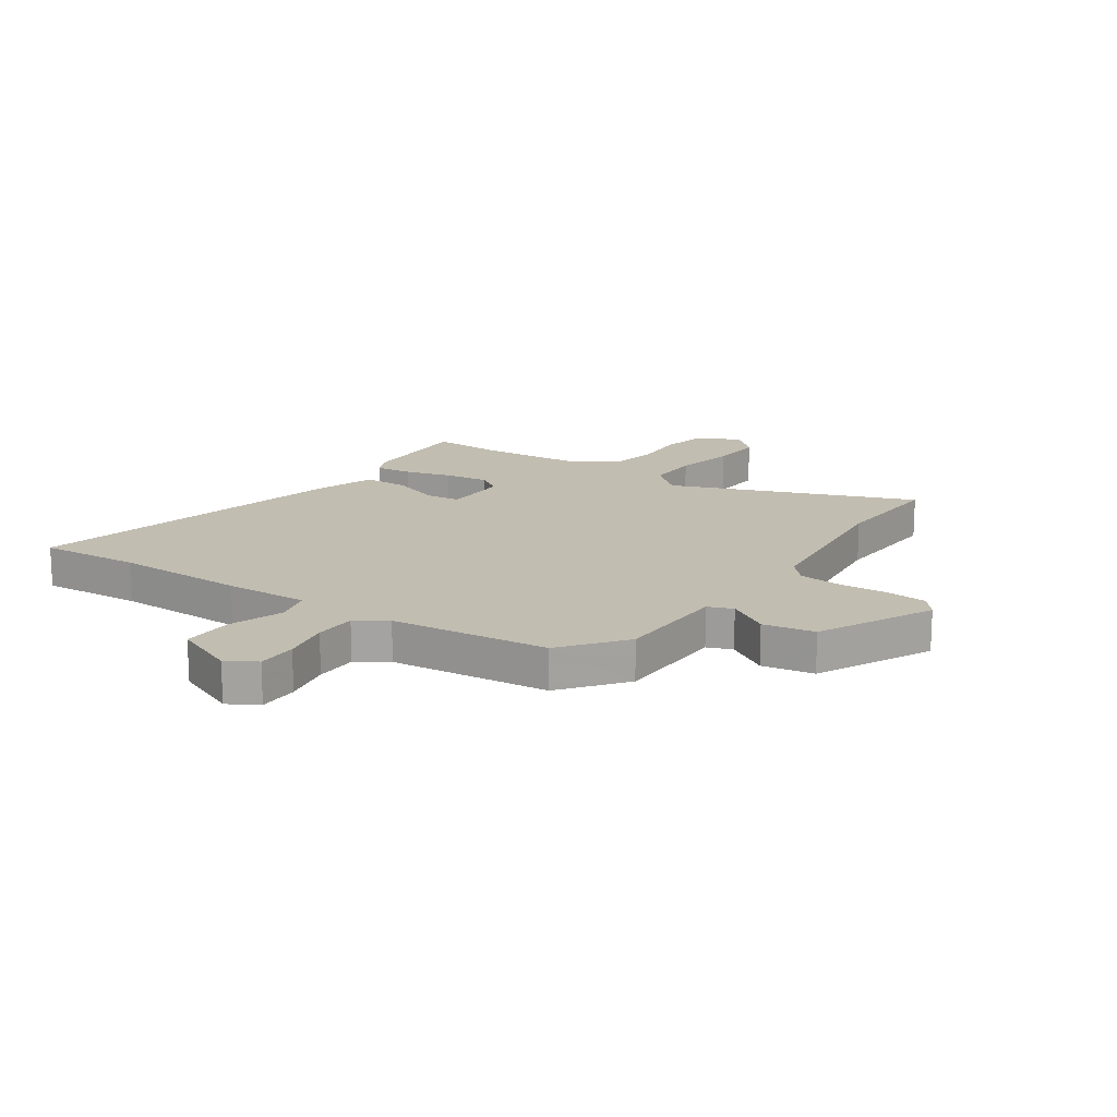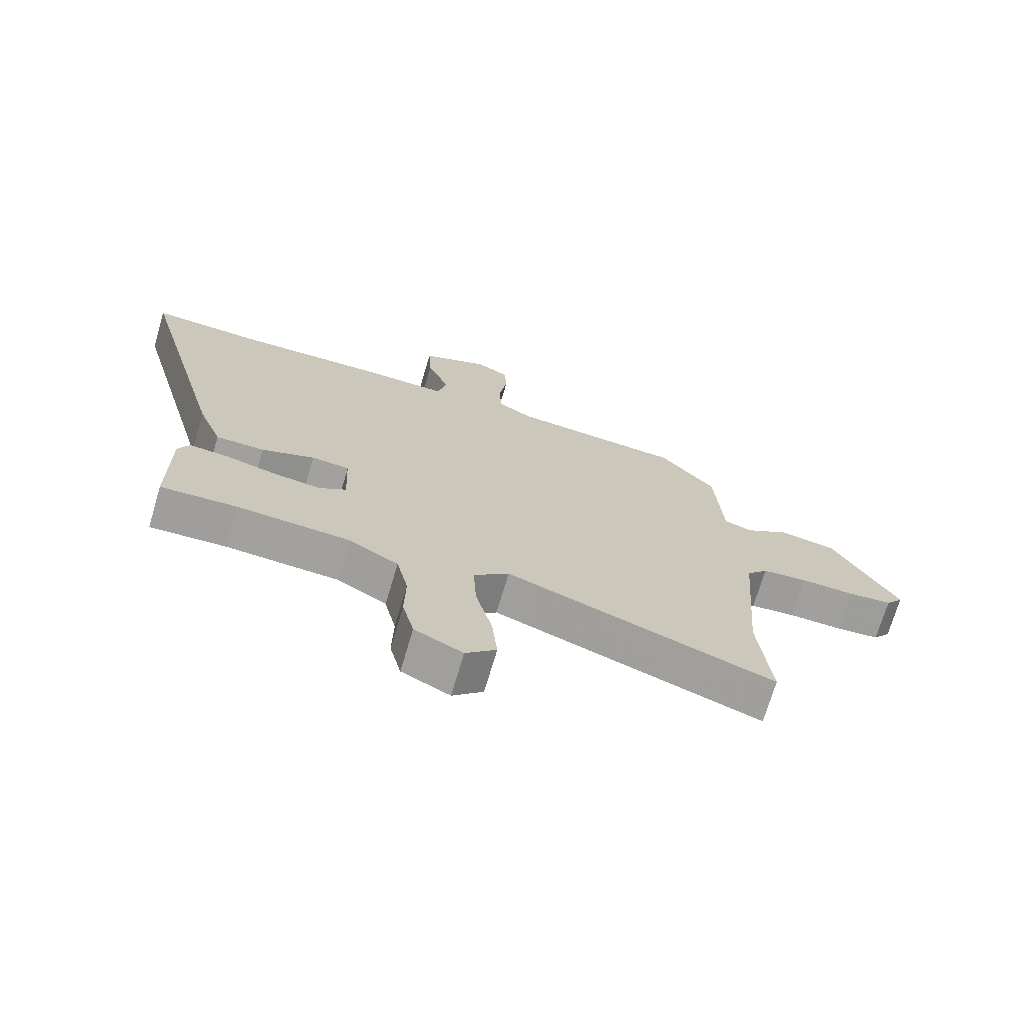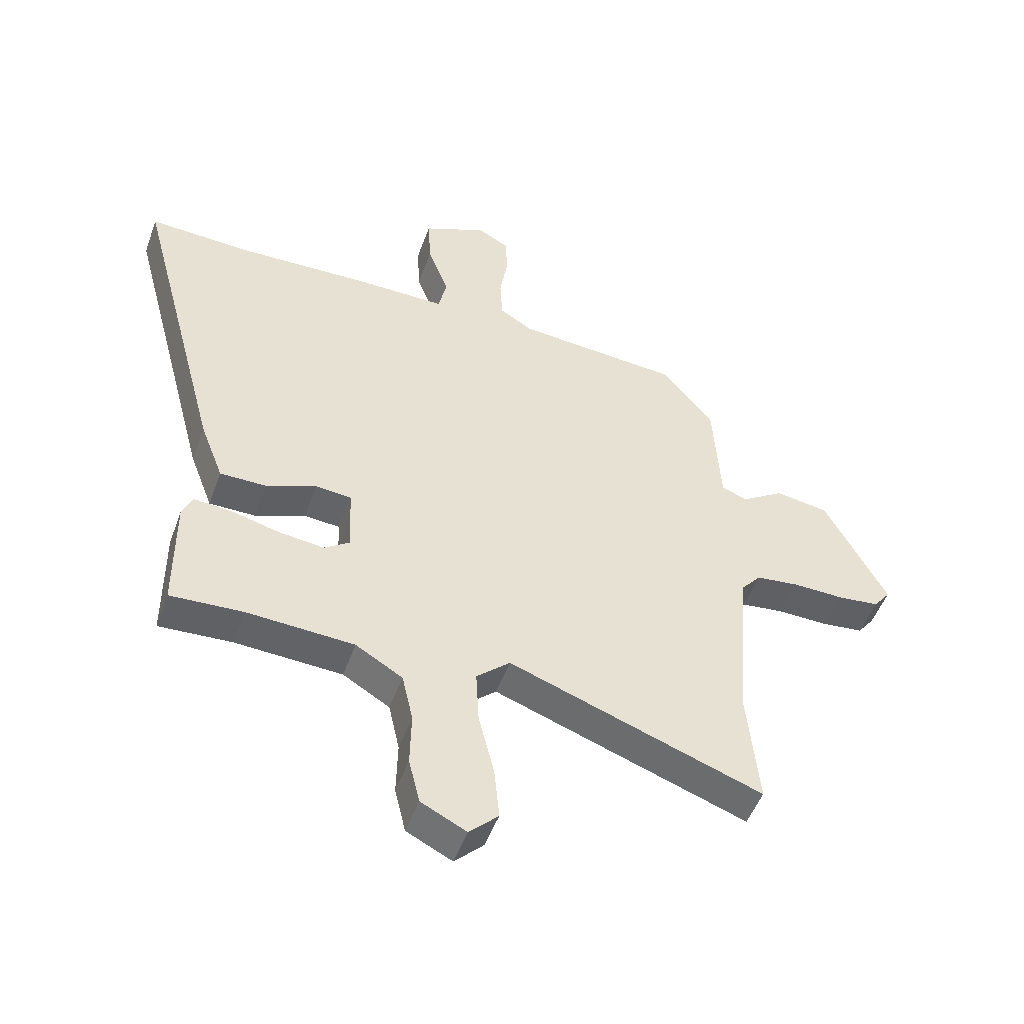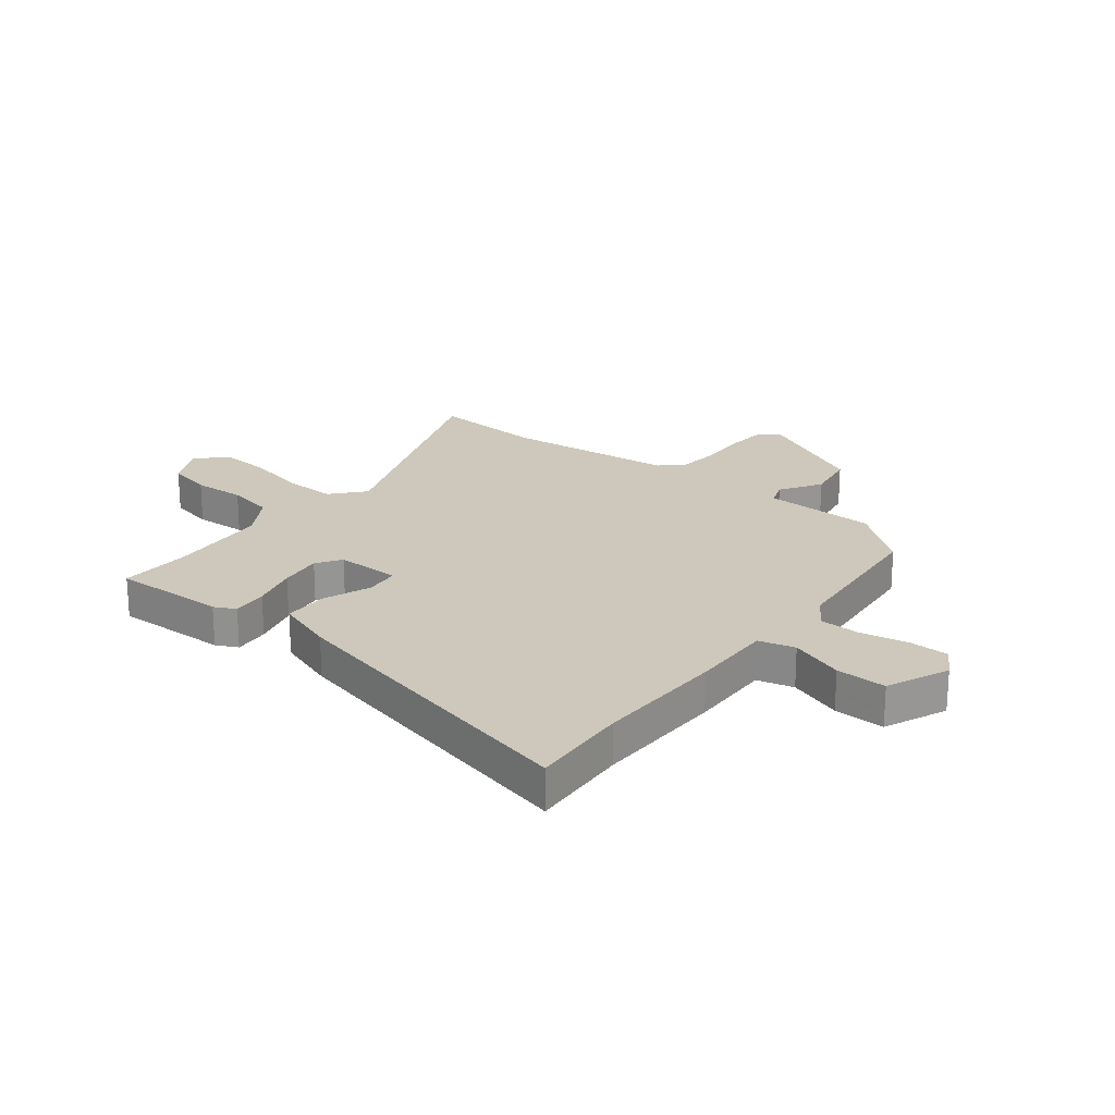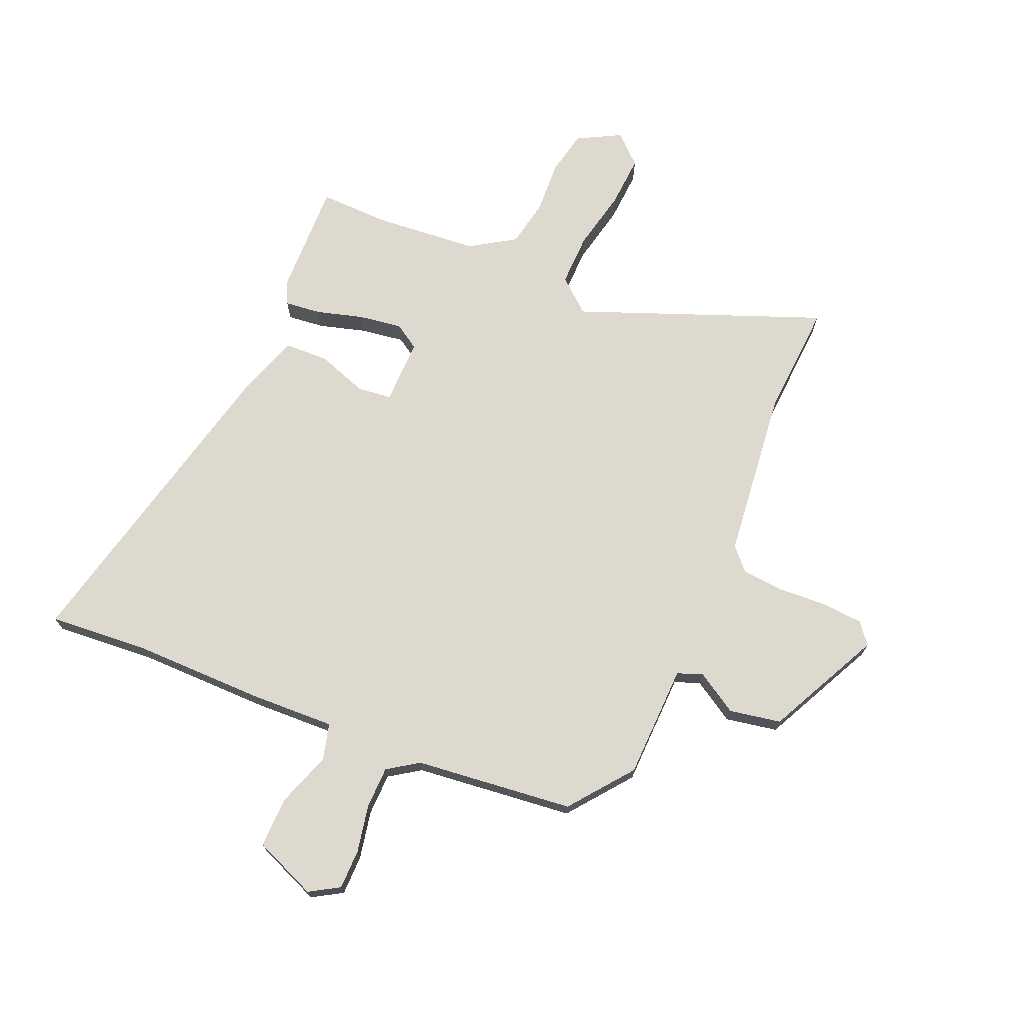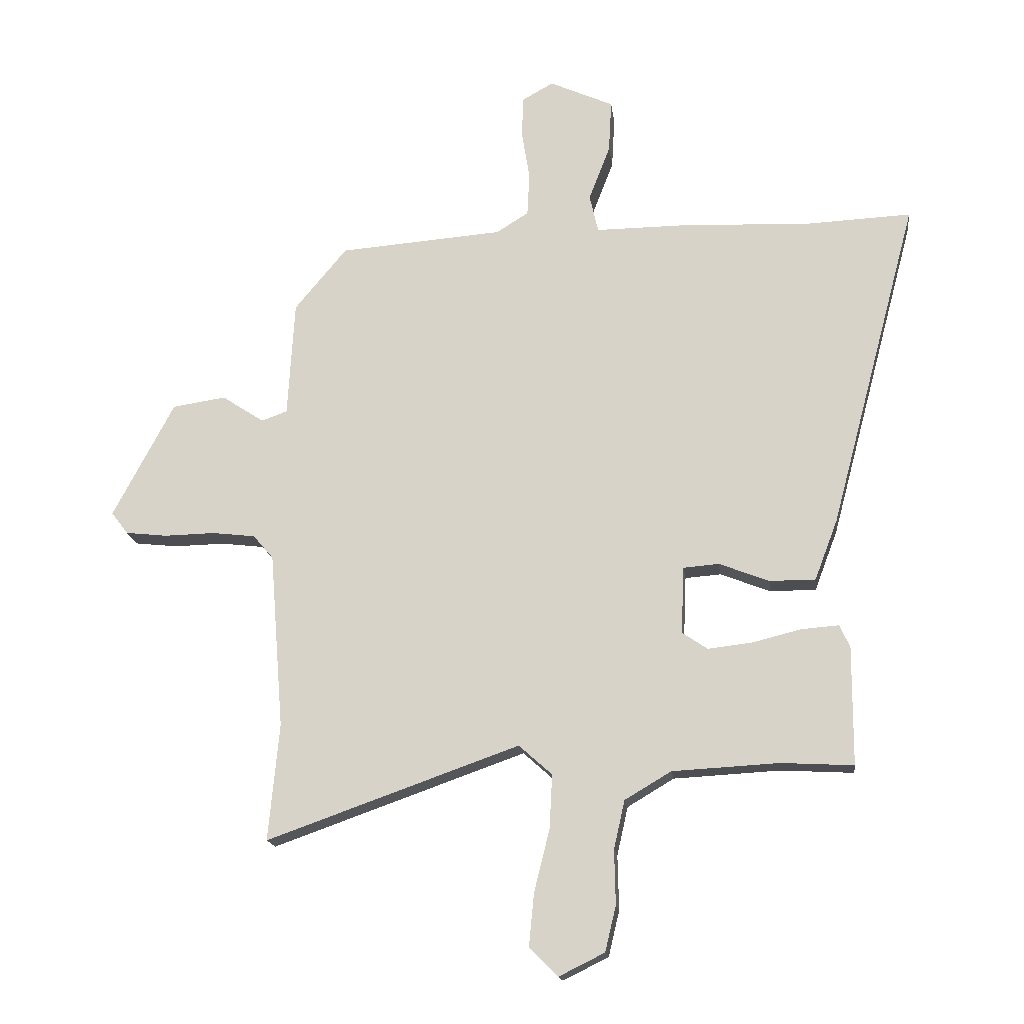
<metadata>
{"format":"obj","ext":"obj","renderer":"f3d","projection":"perspective","resolution":1024,"background":"white","views":[{"elev":16.8,"azim":32.6,"up":"+Y"},{"elev":-71.7,"azim":-16.5,"up":"+Z"},{"elev":-50.1,"azim":-19.6,"up":"+Z"},{"elev":21.9,"azim":-53.1,"up":"+Y"},{"elev":71.8,"azim":21.2,"up":"+Y"},{"elev":-16.8,"azim":-172.9,"up":"+Z"}]}
</metadata>
<code>
v 0.394 0.07 0.49
v 0.485 0.07 0.381
v 0.497 0.07 0.178
v 0.542 0.07 0.162
v 0.615 0.07 0.21
v 0.708 0.07 0.196
v 0.815 0.07 -0.005
v 0.786 0.07 -0.043
v 0.713 0.07 -0.051
v 0.625 0.07 -0.049
v 0.55 0.07 -0.058
v 0.515 0.07 -0.099
v 0.491 0.07 -0.405
v 0.51 0.07 -0.608
v 0.07 0.07 -0.452
v 0.012 0.07 -0.504
v 0.017 0.07 -0.598
v 0.044 0.07 -0.706
v 0.053 0.07 -0.798
v 0.003 0.07 -0.847
v -0.076 0.07 -0.808
v -0.095 0.07 -0.729
v -0.093 0.07 -0.635
v -0.112 0.07 -0.551
v -0.193 0.07 -0.503
v -0.378 0.07 -0.493
v -0.504 0.07 -0.5
v -0.505 0.07 -0.294
v -0.487 0.07 -0.255
v -0.422 0.07 -0.26
v -0.338 0.07 -0.281
v -0.26 0.07 -0.29
v -0.216 0.07 -0.26
v -0.221 0.07 -0.143
v -0.283 0.07 -0.138
v -0.37 0.07 -0.172
v -0.45 0.07 -0.172
v -0.49 0.07 -0.067
v -0.643 0.07 0.506
v -0.463 0.07 0.498
v -0.228 0.07 0.507
v -0.078 0.07 0.506
v -0.063 0.07 0.572
v -0.1 0.07 0.668
v -0.105 0.07 0.759
v 0.006 0.07 0.809
v 0.06 0.07 0.779
v 0.063 0.07 0.708
v 0.049 0.07 0.622
v 0.053 0.07 0.547
v 0.109 0.07 0.512
v 0.394 0 0.49
v 0.485 0 0.381
v 0.497 0 0.178
v 0.542 0 0.162
v 0.615 0 0.21
v 0.708 0 0.196
v 0.815 0 -0.005
v 0.786 0 -0.043
v 0.713 0 -0.051
v 0.625 0 -0.049
v 0.55 0 -0.058
v 0.515 0 -0.099
v 0.491 0 -0.405
v 0.51 0 -0.608
v 0.07 0 -0.452
v 0.012 0 -0.504
v 0.017 0 -0.598
v 0.044 0 -0.706
v 0.053 0 -0.798
v 0.003 0 -0.847
v -0.076 0 -0.808
v -0.095 0 -0.729
v -0.093 0 -0.635
v -0.112 0 -0.551
v -0.193 0 -0.503
v -0.378 0 -0.493
v -0.504 0 -0.5
v -0.505 0 -0.294
v -0.487 0 -0.255
v -0.422 0 -0.26
v -0.338 0 -0.281
v -0.26 0 -0.29
v -0.216 0 -0.26
v -0.221 0 -0.143
v -0.283 0 -0.138
v -0.37 0 -0.172
v -0.45 0 -0.172
v -0.49 0 -0.067
v -0.643 0 0.506
v -0.463 0 0.498
v -0.228 0 0.507
v -0.078 0 0.506
v -0.063 0 0.572
v -0.1 0 0.668
v -0.105 0 0.759
v 0.006 0 0.809
v 0.06 0 0.779
v 0.063 0 0.708
v 0.049 0 0.622
v 0.053 0 0.547
v 0.109 0 0.512
f 47 48 49
f 46 47 49
f 45 46 49
f 44 45 49
f 43 44 49
f 42 43 49 50
f 40 41 42
f 38 39 40
f 37 38 40
f 36 37 40
f 35 36 40
f 34 35 40 42
f 42 50 51
f 34 42 51
f 33 34 51
f 29 30 31
f 28 29 31
f 27 28 31
f 26 27 31
f 25 26 31 32
f 24 25 32 33
f 21 22 23
f 20 21 23
f 19 20 23
f 18 19 23
f 17 18 23
f 16 17 23 24
f 1 2 3
f 51 1 3
f 33 51 3
f 24 33 3
f 16 24 3
f 15 16 3
f 8 9 10
f 7 8 10
f 6 7 10
f 5 6 10
f 4 5 10
f 4 10 11
f 3 4 11 12
f 13 14 15
f 3 12 13 15
f 100 99 98
f 100 98 97
f 100 97 96
f 100 96 95
f 100 95 94
f 101 100 94 93
f 93 92 91
f 91 90 89
f 91 89 88
f 91 88 87
f 91 87 86
f 93 91 86 85
f 102 101 93
f 102 93 85
f 102 85 84
f 82 81 80
f 82 80 79
f 82 79 78
f 82 78 77
f 83 82 77 76
f 84 83 76 75
f 74 73 72
f 74 72 71
f 74 71 70
f 74 70 69
f 74 69 68
f 75 74 68 67
f 54 53 52
f 54 52 102
f 54 102 84
f 54 84 75
f 54 75 67
f 54 67 66
f 61 60 59
f 61 59 58
f 61 58 57
f 61 57 56
f 61 56 55
f 62 61 55
f 63 62 55 54
f 66 65 64
f 66 64 63 54
f 1 52 53 2
f 2 53 54 3
f 3 54 55 4
f 4 55 56 5
f 5 56 57 6
f 6 57 58 7
f 7 58 59 8
f 8 59 60 9
f 9 60 61 10
f 10 61 62 11
f 11 62 63 12
f 12 63 64 13
f 13 64 65 14
f 14 65 66 15
f 15 66 67 16
f 16 67 68 17
f 17 68 69 18
f 18 69 70 19
f 19 70 71 20
f 20 71 72 21
f 21 72 73 22
f 22 73 74 23
f 23 74 75 24
f 24 75 76 25
f 25 76 77 26
f 26 77 78 27
f 27 78 79 28
f 28 79 80 29
f 29 80 81 30
f 30 81 82 31
f 31 82 83 32
f 32 83 84 33
f 33 84 85 34
f 34 85 86 35
f 35 86 87 36
f 36 87 88 37
f 37 88 89 38
f 38 89 90 39
f 39 90 91 40
f 40 91 92 41
f 41 92 93 42
f 42 93 94 43
f 43 94 95 44
f 44 95 96 45
f 45 96 97 46
f 46 97 98 47
f 47 98 99 48
f 48 99 100 49
f 49 100 101 50
f 50 101 102 51
f 51 102 52 1

</code>
